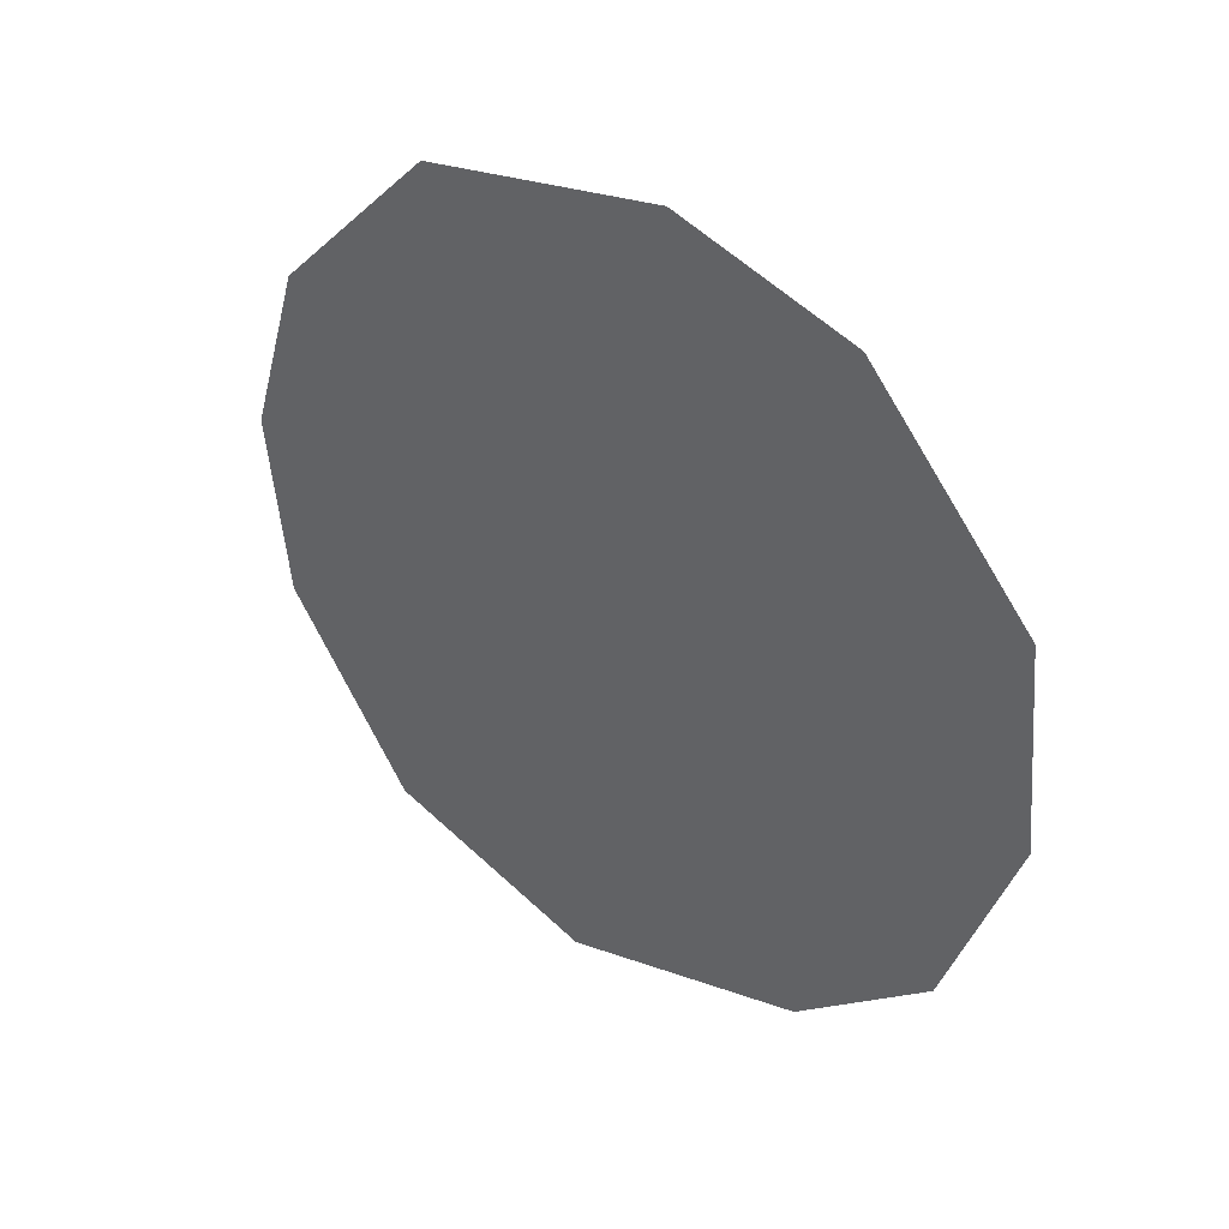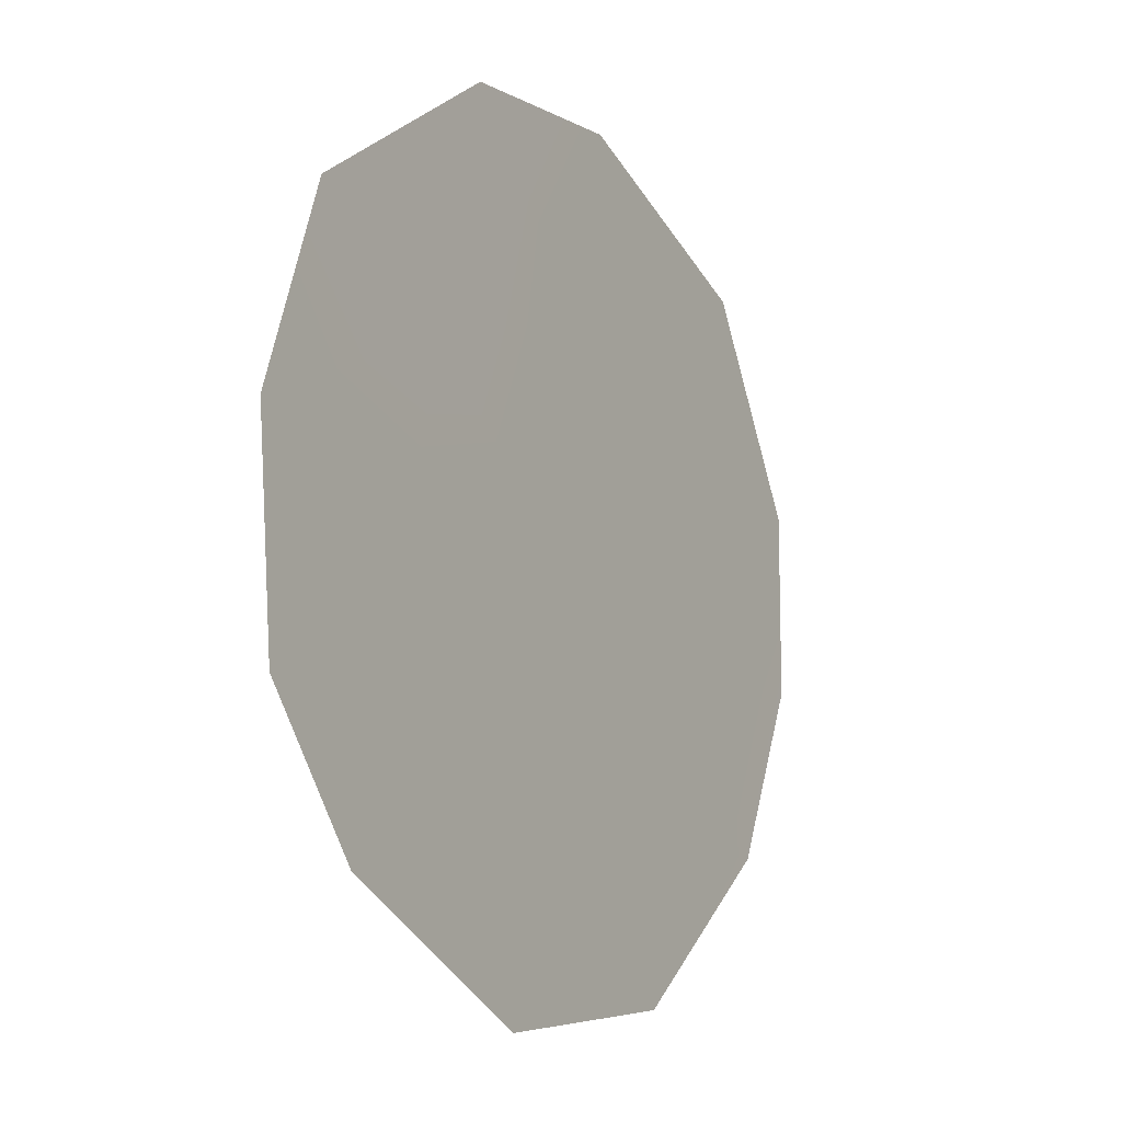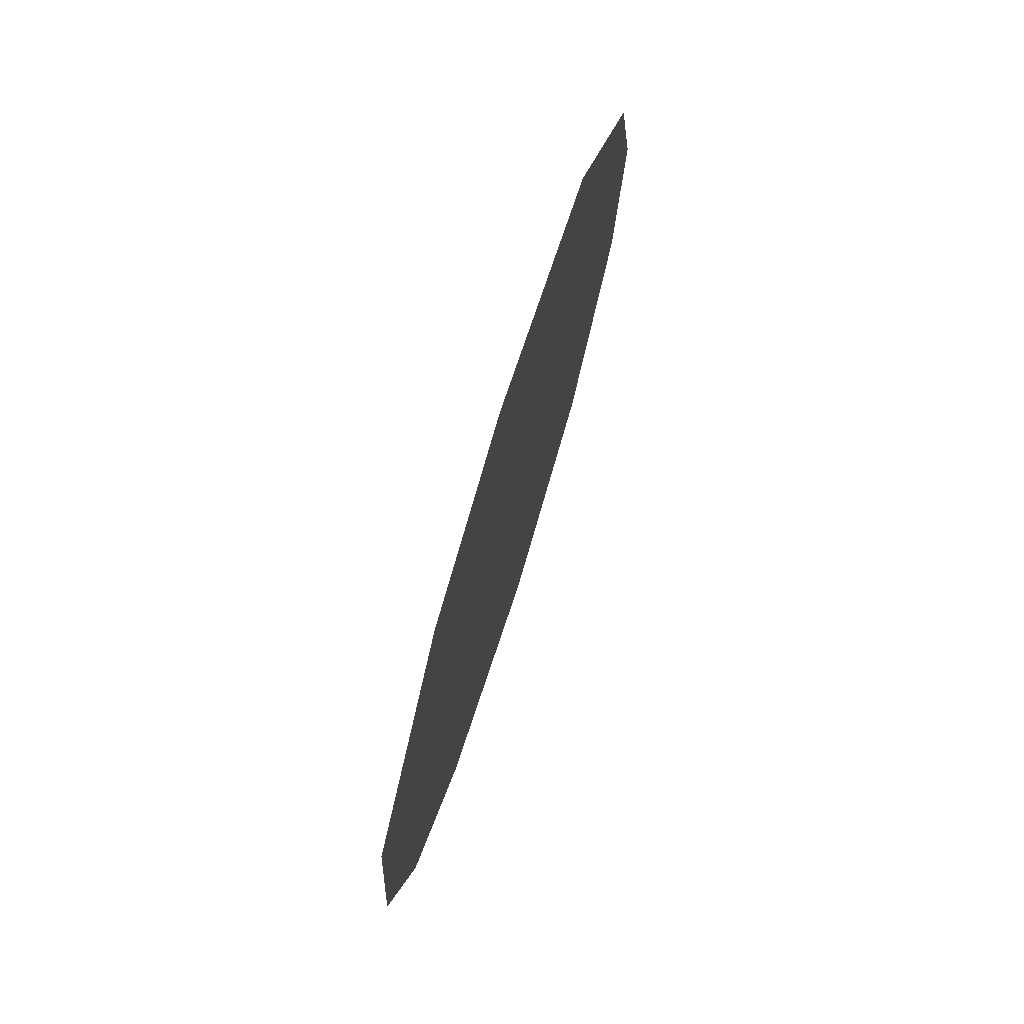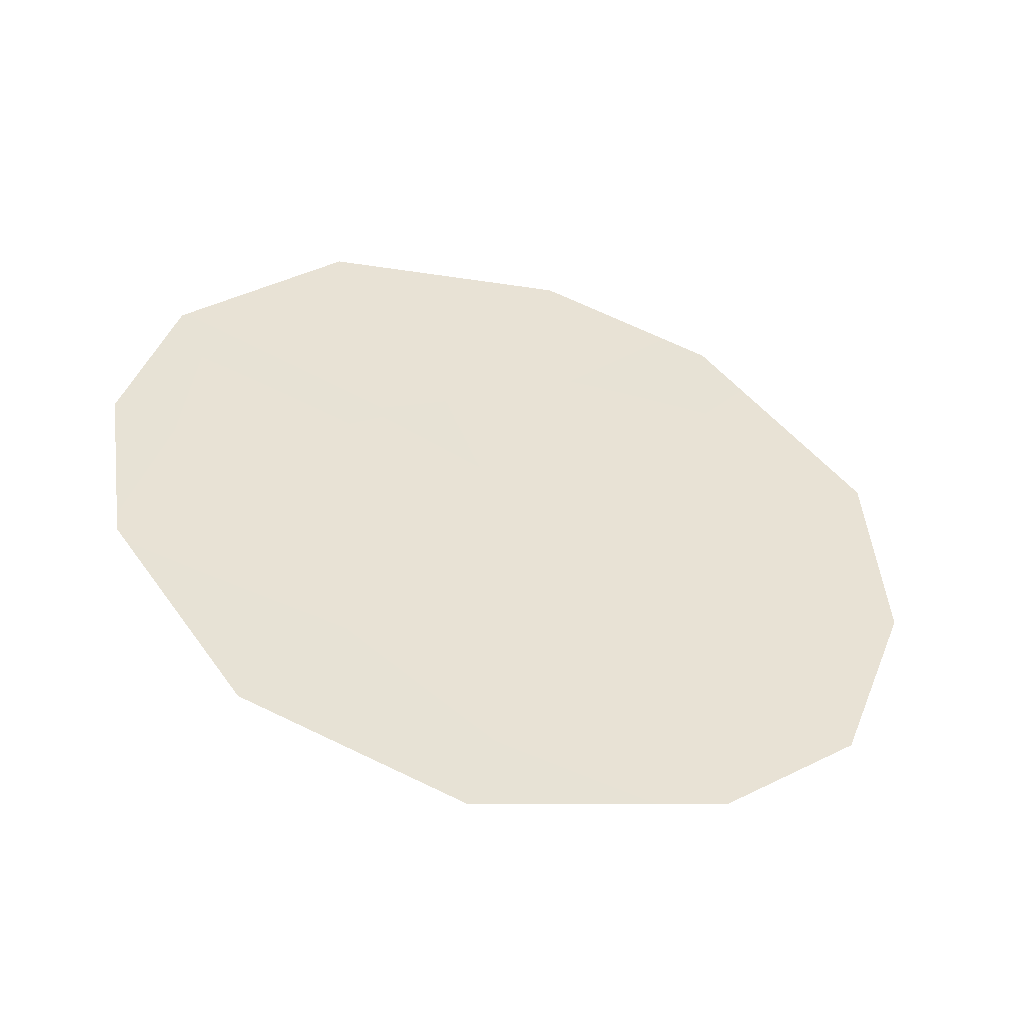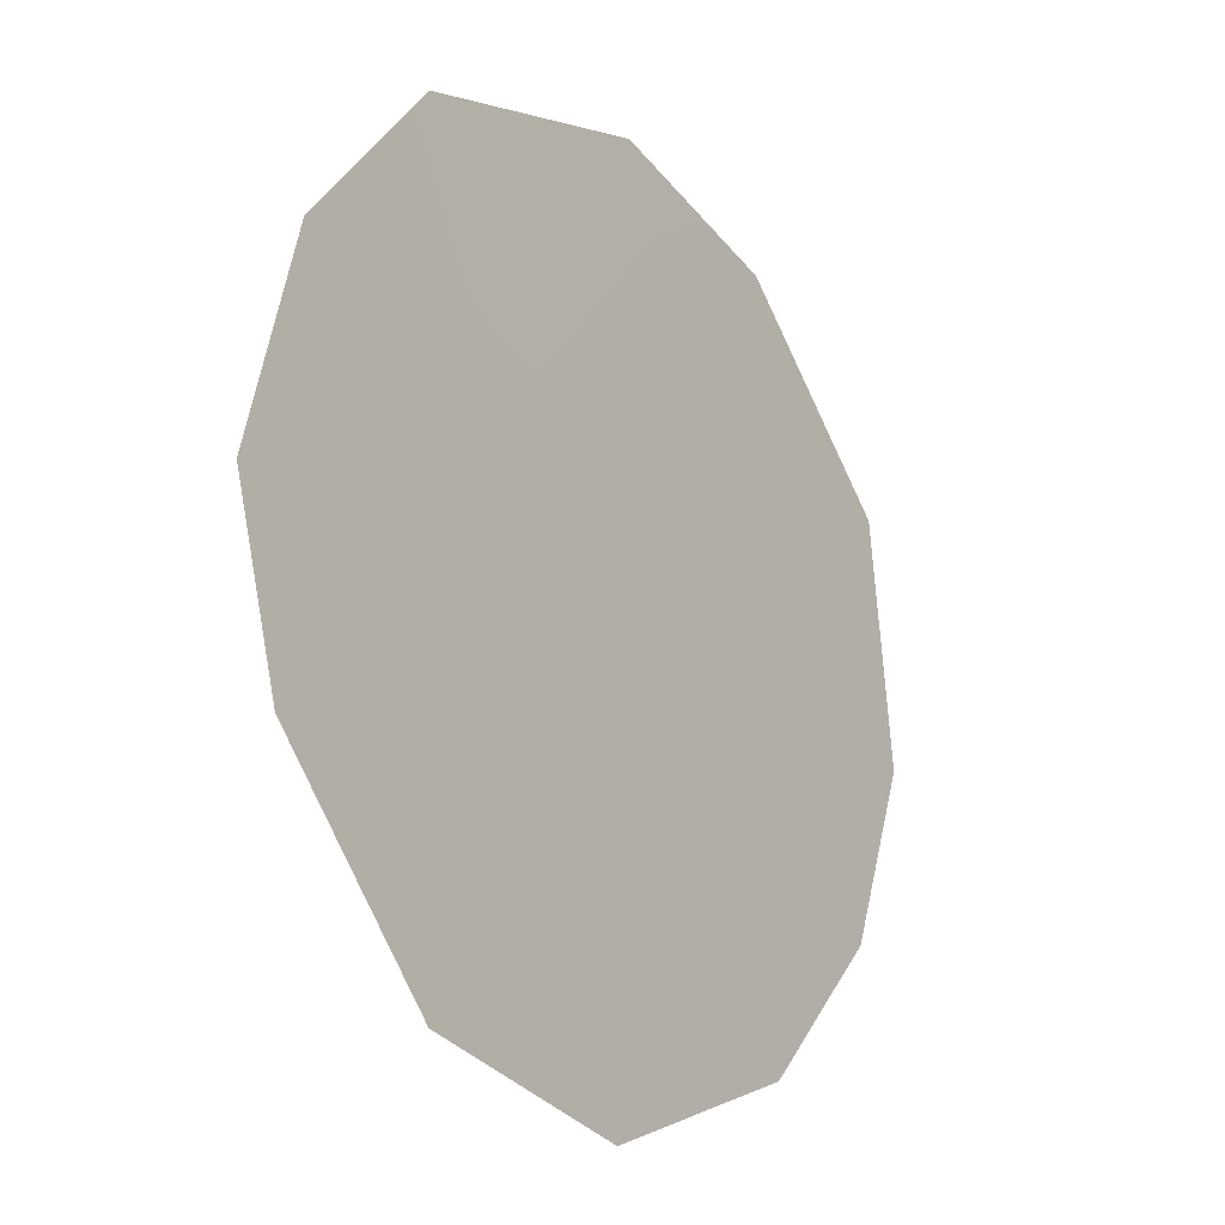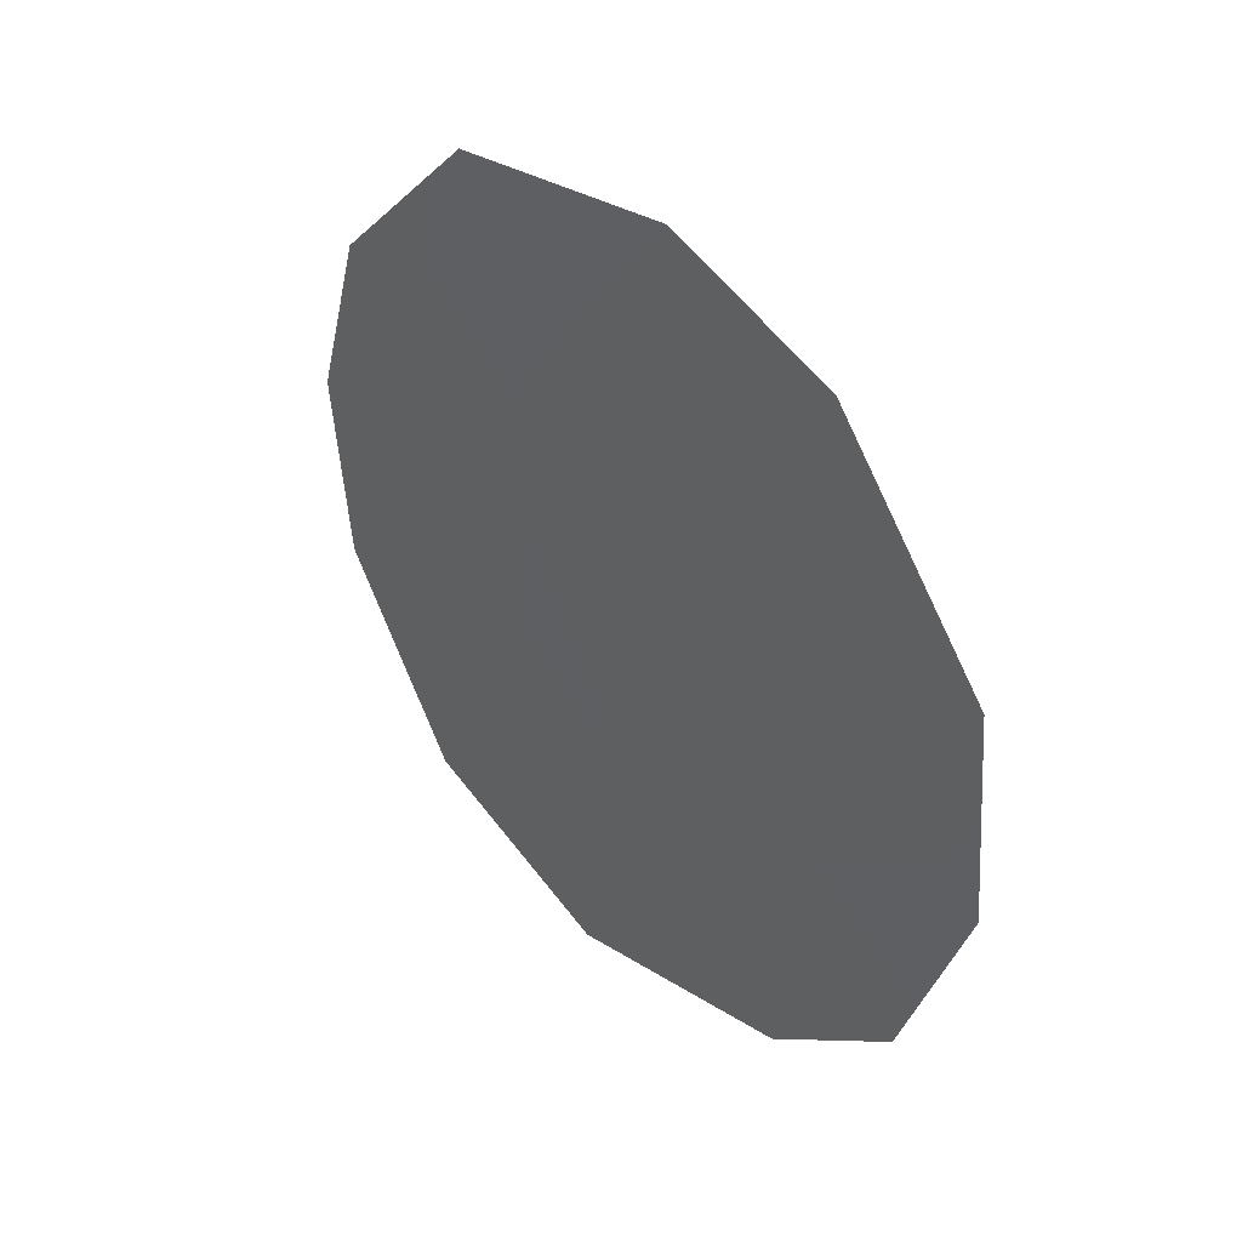
<metadata>
{"format":"obj","ext":"obj","renderer":"f3d","projection":"perspective","resolution":1024,"background":"white","views":[{"elev":35.5,"azim":-83.0,"up":"+Y"},{"elev":66.9,"azim":8.0,"up":"+Z"},{"elev":71.2,"azim":-13.5,"up":"+Y"},{"elev":-47.2,"azim":-136.3,"up":"+Y"},{"elev":43.5,"azim":21.1,"up":"+Z"},{"elev":37.8,"azim":-72.1,"up":"+Y"}]}
</metadata>
<code>
v 78.31 -4.492 80.76
v 80.59 -7.944 76.84
v 78.4 -2.542 80.62
v 79.27 -0.6505 79.21
v 78.65 -6.356 80.13
v 81.47 -0.3872 75.52
v 82.28 -1.954 74.13
v 80.21 -0.03999 77.65
v 79.34 -7.396 78.96
v 82.37 -5.358 73.91
v 82.52 -3.595 73.7
v 81.68 -7.17 75.03
v 80.28 -5.838 77.42
v 80.22 -3.808 77.56
v 80.93 -4.517 76.34
v 79.29 -3.004 79.11
v 80.26 -1.842 77.55
v 81.12 -1.344 76.09
v 79.32 -5.104 79.03
v 81.79 -4.057 74.92
v 81.29 -5.883 75.72
v 81.15 -2.838 76.02
f 18 8 6
f 19 9 5
f 19 13 9
f 21 2 13
f 16 19 1
f 16 1 3
f 13 2 9
f 16 3 4
f 13 14 15
f 19 5 1
f 16 4 17
f 8 17 4
f 22 20 15
f 22 17 18
f 18 6 7
f 20 7 11
f 14 16 17
f 18 17 8
f 19 16 14
f 19 14 13
f 20 11 10
f 15 21 13
f 20 10 21
f 12 21 10
f 21 12 2
f 15 14 22
f 14 17 22
f 20 21 15
f 22 7 20
f 22 18 7

</code>
